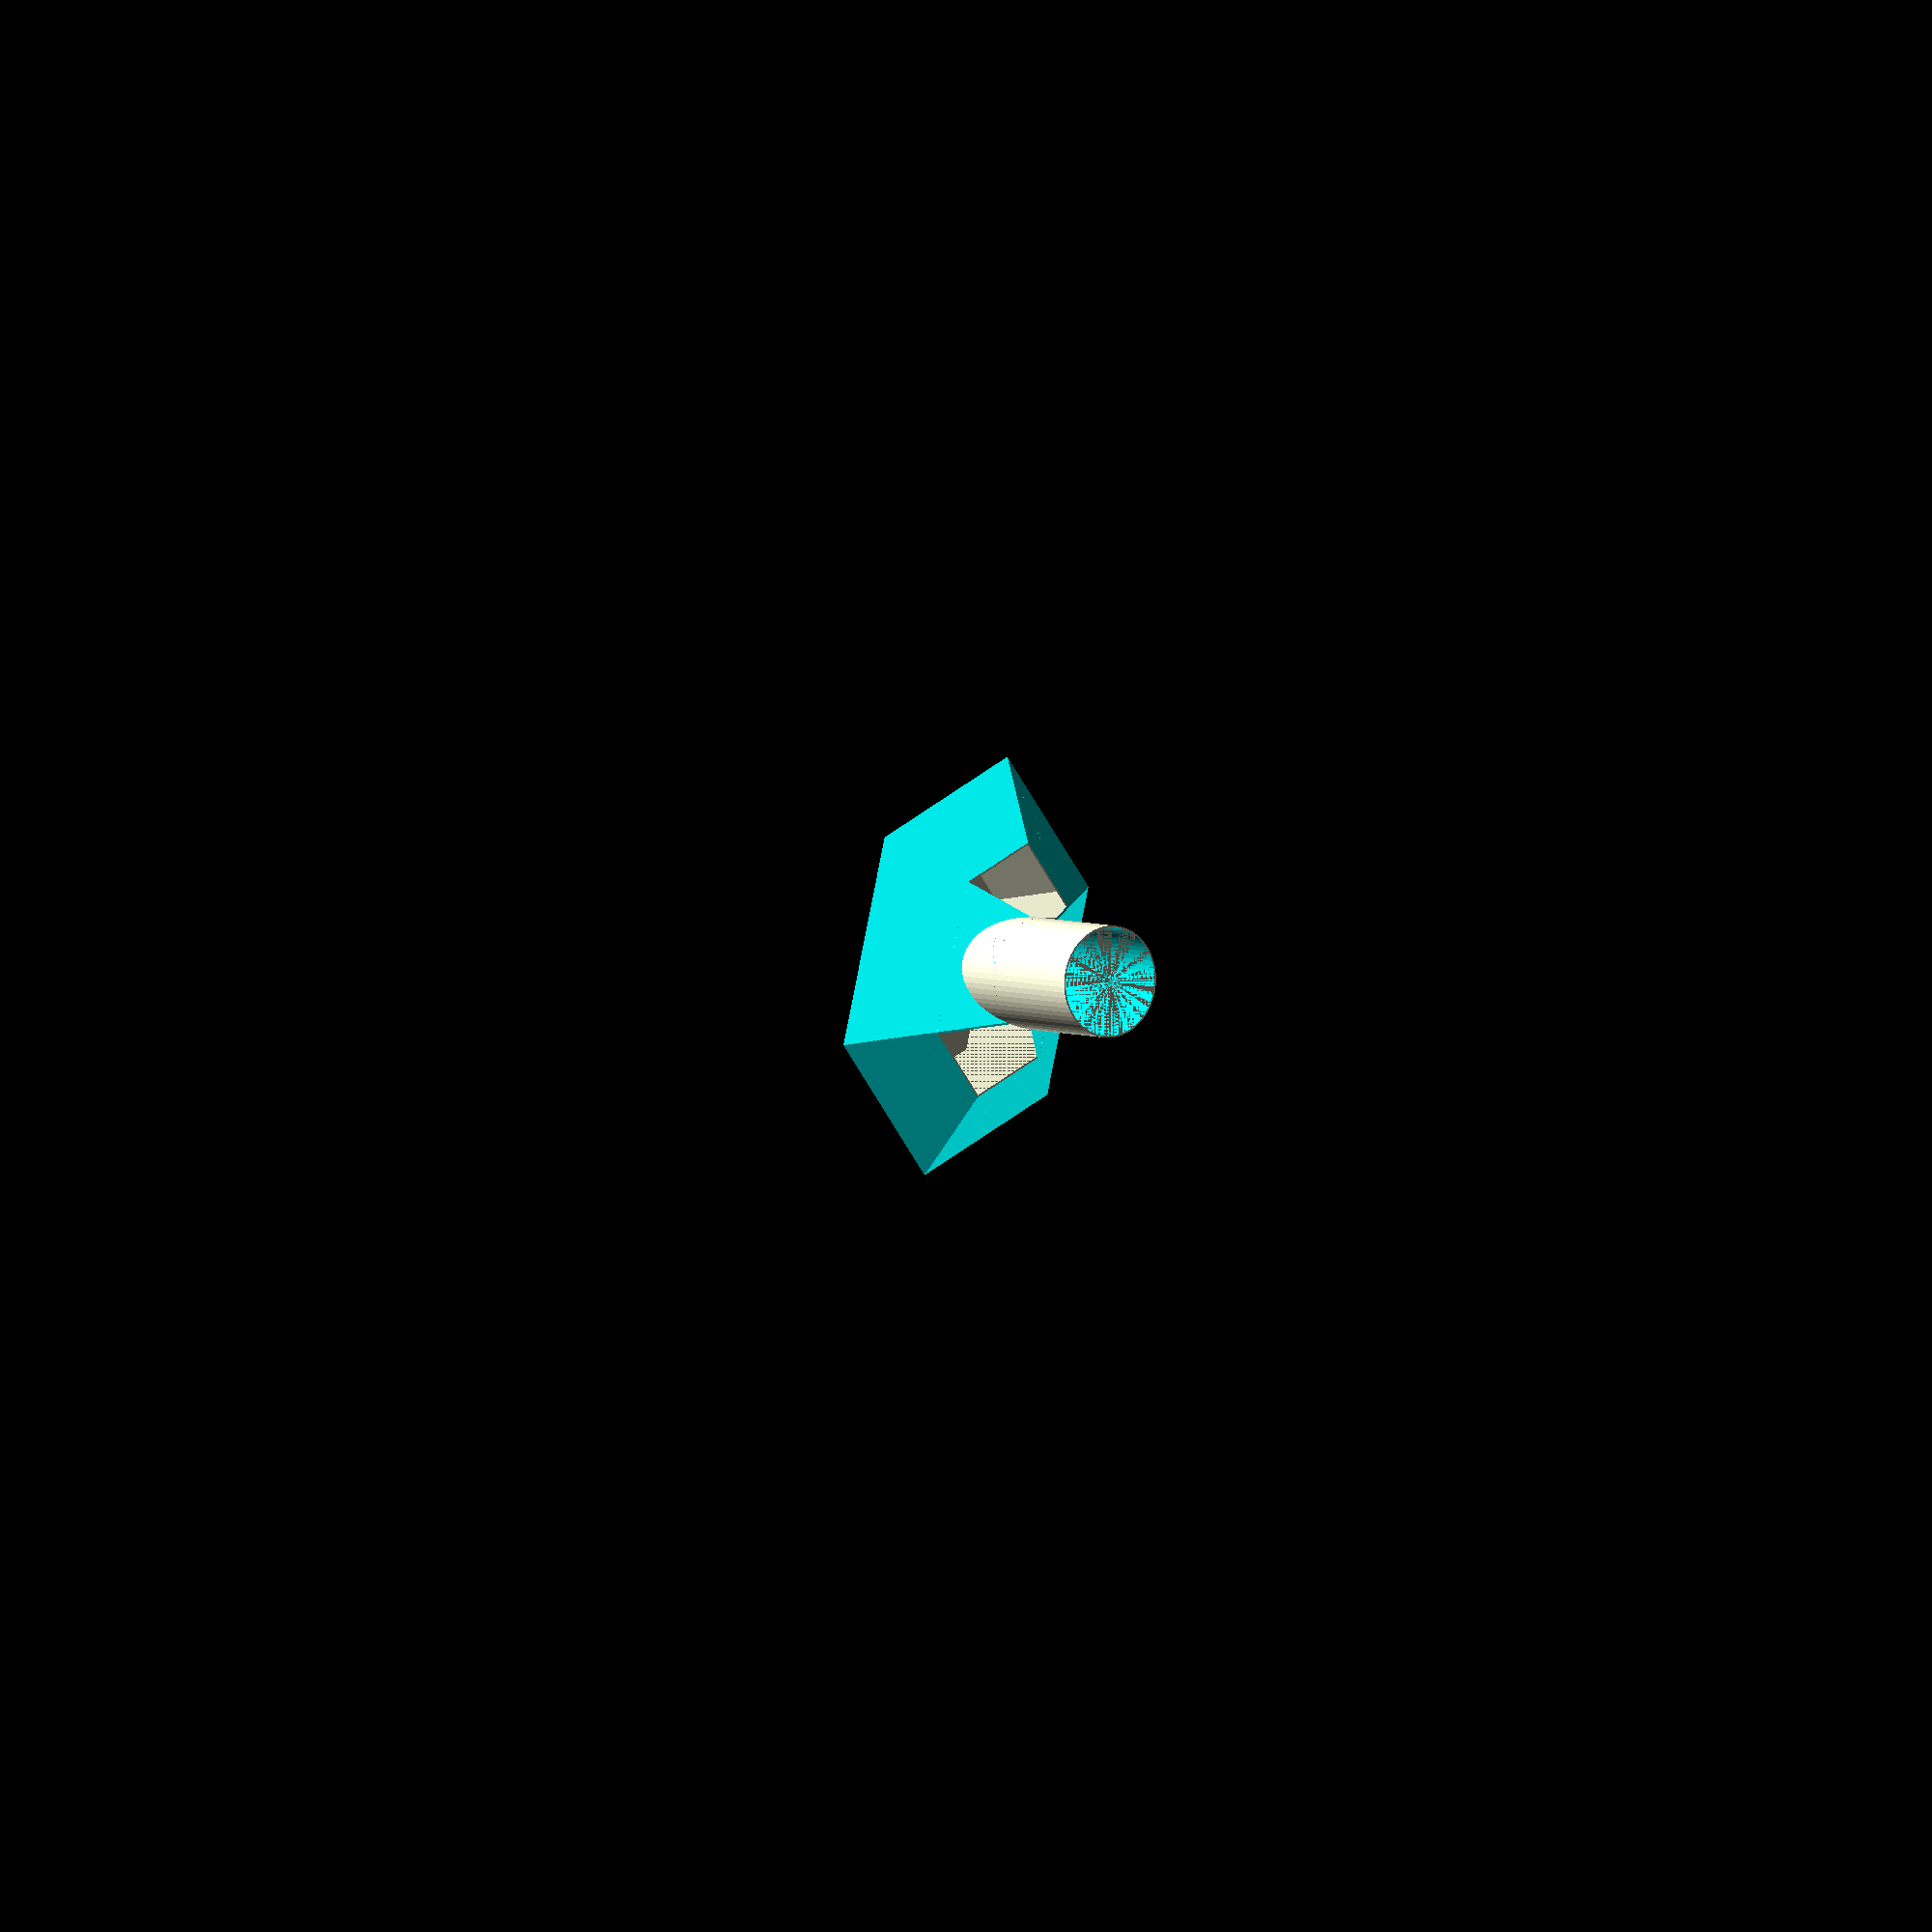
<openscad>
//----- Customizable constants

// preview[view:south, tilt:top]

/* [Printer/Slicer] */

// of the target printer
nozzle_diameter= 0.4;

// to be used by the slicer
layer_height= 0.2;

/* [Rupee Shape] */

rupee_length= 190;
rupee_edge_pitch= 45;
rupee_tip_angle= 100;
rupee_aspect_ratio= 0.6;
rupee_center_facet_ratio= 0.5;

rupee_bowl_wall_count= 2;
rupee_bowl_floor_count= 4; // NOTE: An even number of layers promotes symmetry on the central facet.

/* [Light Socket Connector] */

rupee_shade_total_height= 140;

light_socket_connector_top_diameter= 50;
light_socket_connector_face_count= 64;

/* [Hidden] */

// The connector slits was both unnecessary and created problems while printing.
light_socket_connector_slit_xy_size= 0; // 0 will remove the slit entirely. 

// The magnets turned out to be unnecessary, so it's completely untested.
light_socket_connector_magnet_count= 0;
magnet_diameter= 5.0;
magnet_socket_xy_gap= 0.1;
magnet_socket_z_gap= 0.2;
magnet_socket_wall_count= 2;
magnet_socket_floor_count= 2;
magnet_socket_ceiling_count= 2; // Either 0 if glueing in magnets, or just thick enough to ensure the magnets are contained.
magnet_socket_support_pitch= 45;
magnet_socket_face_count= 64;

//----- Private constants

function hidden(x)= x; // Used to hide values from the customizer app.

csg_overlap= hidden(0.02);

rupee_bowl_wall_xy_size= (nozzle_diameter * rupee_bowl_wall_count);
rupee_bowl_floor_z_size= (layer_height * rupee_bowl_floor_count);

rupee_y_size= rupee_length;
rupee_x_size= (rupee_y_size * rupee_aspect_ratio);

rupee_center_facet_x_size= (rupee_center_facet_ratio * rupee_x_size);

rupee_edge_facet_x_size= ((rupee_x_size / 2) - (rupee_center_facet_x_size / 2));
rupee_edge_facet_z_size= (rupee_edge_facet_x_size * tan(rupee_edge_pitch));

rupee_z_size= (2 * rupee_edge_facet_z_size);

rupee_max_size= (max(rupee_x_size, rupee_y_size, rupee_z_size) + (2 * csg_overlap));

light_socket_connector_z_size= (rupee_shade_total_height - rupee_z_size);

light_socket_connector_top_radius= (light_socket_connector_top_diameter / 2);

magnet_socket_cavity_xy_radius= ((magnet_diameter / 2) + magnet_socket_xy_gap);
magnet_socket_cavity_z_size= (magnet_socket_z_gap + magnet_diameter + magnet_socket_z_gap);
magnet_socket_wall_xy_size= (nozzle_diameter * magnet_socket_wall_count);
magnet_socket_floor_z_size= (layer_height * magnet_socket_floor_count);
magnet_socket_ceiling_z_size= (layer_height * magnet_socket_ceiling_count);

magnet_socket_xy_radius= (magnet_socket_cavity_xy_radius + magnet_socket_wall_xy_size);
magnet_socket_z_size= (magnet_socket_floor_z_size + magnet_socket_cavity_z_size + magnet_socket_ceiling_z_size);

magnet_socket_support_z_size= ((2 * magnet_socket_xy_radius) * tan(magnet_socket_support_pitch));

//----- Information

echo("rupee_center_facet_x_size:", rupee_center_facet_x_size);
echo("rupee_z_size:", rupee_z_size);
echo("magnet_insertion pause_at_z:", (rupee_shade_total_height - magnet_socket_ceiling_z_size));

//----- Implementation

module rupee_negative_top_edge()
{
	clipping_cube_x_size= (rupee_x_size / cos(rupee_edge_pitch));
	
	rotate([0, rupee_edge_pitch, 0])
	translate([-(clipping_cube_x_size / 2), -(rupee_max_size / 2), 0])
	cube(size= [
		clipping_cube_x_size,
		rupee_max_size,
		rupee_max_size]);
}

module rupee_negative_full_edge(
	xy_inset_size)
{
	translate([-xy_inset_size, 0, 0])
	{
		rupee_negative_top_edge();
		
		mirror([0, 0, 1])
		rupee_negative_top_edge();
	}
}

module rupee_negative_edges(
	xy_inset_size)
{
	// Right
	translate([(rupee_x_size / 2), 0, 0])
	rupee_negative_full_edge(xy_inset_size);
	
	// Top-Right
	translate([0, (rupee_y_size / 2), 0])
	rotate([0, 0, (rupee_tip_angle / 2)])
	rupee_negative_full_edge(xy_inset_size);
	
	// Top-Left
	translate([0, (rupee_y_size / 2), 0])
	mirror([1, 0, 0])
	rotate([0, 0, (rupee_tip_angle / 2)])
	rupee_negative_full_edge(xy_inset_size);
	
	// Left
	translate([-(rupee_x_size / 2), 0, 0])
	mirror([1, 0, 0])
	rupee_negative_full_edge(xy_inset_size);
	
	// Bottom-Left
	translate([0, -(rupee_y_size / 2), 0])
	mirror([1, 0, 0])
	rotate([0, 0, -(rupee_tip_angle / 2)])
	rupee_negative_full_edge(xy_inset_size);
	
	// Bottom-Right
	translate([0, -(rupee_y_size / 2), 0])
	rotate([0, 0, -(rupee_tip_angle / 2)])
	rupee_negative_full_edge(xy_inset_size);
}

module rupee_solid(
	xy_inset_size)
{
	translate([0, 0, (rupee_z_size / 2)])
	difference()
	{
		cube(
			size= [rupee_x_size, rupee_y_size, rupee_z_size],
			center= true);
		
		rupee_negative_edges(xy_inset_size= xy_inset_size);
	}
}

module rupee_bowl()
{
	difference()
	{
		rupee_solid(xy_inset_size= 0);
		
		difference()
		{
			translate([0, 0, csg_overlap])
			rupee_solid(
				xy_inset_size= rupee_bowl_wall_xy_size);
			
			translate([-(rupee_max_size / 2), -(rupee_max_size / 2), 0])
			cube(size= [
				rupee_max_size,
				rupee_max_size,
				rupee_bowl_floor_z_size]);
		}
	}
}

module magnet_socket()
{
	difference()
	{
		translate([
			-magnet_socket_xy_radius,
			0,
			-(magnet_socket_z_size + magnet_socket_support_z_size)])
		union()
		{
			cylinder(
				r= magnet_socket_xy_radius,
				h= (magnet_socket_z_size + magnet_socket_support_z_size),
				$fn= magnet_socket_face_count);
			
			translate([0, -magnet_socket_xy_radius, 0])
			cube(size= [
				magnet_socket_xy_radius,
				(2 * magnet_socket_xy_radius), 
				(magnet_socket_z_size + magnet_socket_support_z_size)]);
		}
		
		// Magnet cavity.
		translate([
			-magnet_socket_xy_radius,
			0,
			-(magnet_socket_cavity_z_size + magnet_socket_ceiling_z_size)])
		cylinder(
			r= magnet_socket_cavity_xy_radius,
			h= magnet_socket_cavity_z_size,
			$fn= magnet_socket_face_count);
			
		// Support bevel
		translate([
			-(2 * magnet_socket_xy_radius),
			0,
			-magnet_socket_z_size])
		rotate([0, -(90 - magnet_socket_support_pitch), 0])
		translate([
			-magnet_socket_support_z_size,
			-magnet_socket_xy_radius,
			-(2 * magnet_socket_support_z_size)])
		translate([0, -csg_overlap, 0])
		cube(size= [
			magnet_socket_support_z_size,
			((2 * magnet_socket_xy_radius) + (2 * csg_overlap)),
			(2 * magnet_socket_support_z_size)]);
	}
}

module light_socket_connector_exterior()
{
	cylinder(
		r= light_socket_connector_top_radius,
		h= light_socket_connector_z_size,
		$fn= light_socket_connector_face_count);
		
	difference()
	{
		translate([
			-(rupee_center_facet_x_size / 2),
			-(rupee_y_size / 2),
			0])
		cube(size= [
			rupee_center_facet_x_size,
			rupee_y_size,
			min((rupee_z_size / 2), light_socket_connector_z_size)]);
		
		translate([0, 0, -(rupee_z_size / 2)])
		rupee_negative_edges(xy_inset_size= 0);
	}
}

module light_socket_connector_negative_interior()
{
	translate([0, 0, -csg_overlap])
	cylinder(
		r= (light_socket_connector_top_radius - rupee_bowl_wall_xy_size),
		h= (csg_overlap + light_socket_connector_z_size + csg_overlap),
		$fn= light_socket_connector_face_count);
			
	intersection()
	{
		// Base X-Positive
		translate([((rupee_center_facet_x_size / 2) - rupee_bowl_wall_xy_size), 0, 0])
		rotate([0, -(90 - rupee_edge_pitch), 0])
		mirror([1, 0, 0])
		translate([0, -(rupee_max_size / 2), 0])
		cube(size= rupee_max_size);
		
		// Base X-Negative
		mirror([1, 0, 0])
		translate([((rupee_center_facet_x_size / 2) - rupee_bowl_wall_xy_size), 0, 0])
		rotate([0, -(90 - rupee_edge_pitch), 0])
		mirror([1, 0, 0])
		translate([0, -(rupee_max_size / 2), 0])
		cube(size= rupee_max_size);
	}
	
	// If the user needs the connector to be split to
	// allow the bulb to pass through.
	if (light_socket_connector_slit_xy_size > 0)
	{
		translate([
			-(light_socket_connector_slit_xy_size / 2),
			-(rupee_max_size / 2),
			0])
		cube(size= [
			light_socket_connector_slit_xy_size,
			rupee_max_size,
			(light_socket_connector_z_size + csg_overlap)]);
	}
}

module light_socket_connector_magnet_sockets()
{
	magnet_placement_angle= (360 / light_socket_connector_magnet_count);
	
	// NOTE: We must perform this check, otherwise the
	// culling-cylinder will become the only child passed
	// to intersection().
	if (light_socket_connector_magnet_count > 0)
	{
		intersection()
		{
			translate([0, 0, light_socket_connector_z_size])
			union()
			{
				for (index= [0 : (light_socket_connector_magnet_count - 1)])
				{
					rotate([0, 0, (90 + (index * magnet_placement_angle) + (magnet_placement_angle / 2))])
					translate([csg_overlap, 0, 0])
					translate([(light_socket_connector_top_radius - rupee_bowl_wall_xy_size), 0, 0])
					magnet_socket();
				}
			}
			
			// Ensure the magnet sockets don't poke out.
			cylinder(
				r= light_socket_connector_top_radius,
				h= light_socket_connector_z_size,
				$fn= light_socket_connector_face_count);
		}
	}
}

module light_socket_connector_whole()
{
	union()
	{
		difference()
		{
			light_socket_connector_exterior();
			
			light_socket_connector_negative_interior();
		}
		
		light_socket_connector_magnet_sockets();
	}
}

module rupee_shade()
{
	union()
	{
		rupee_bowl();

		translate([0, 0, -csg_overlap])
		translate([0, 0, rupee_z_size])
		light_socket_connector_whole();
	}
}

//----- Output

rotate([0, 0, 45]) // Rotate to better fit in the printer, while keeping the bottom-fill symmetrical to look nice. (could fit better with a different angle, but the bottom surface would be asymmetrical)
//rupee_bowl();
//light_socket_connector_whole();
rupee_shade();
</openscad>
<views>
elev=355.6 azim=238.7 roll=324.9 proj=o view=wireframe
</views>
